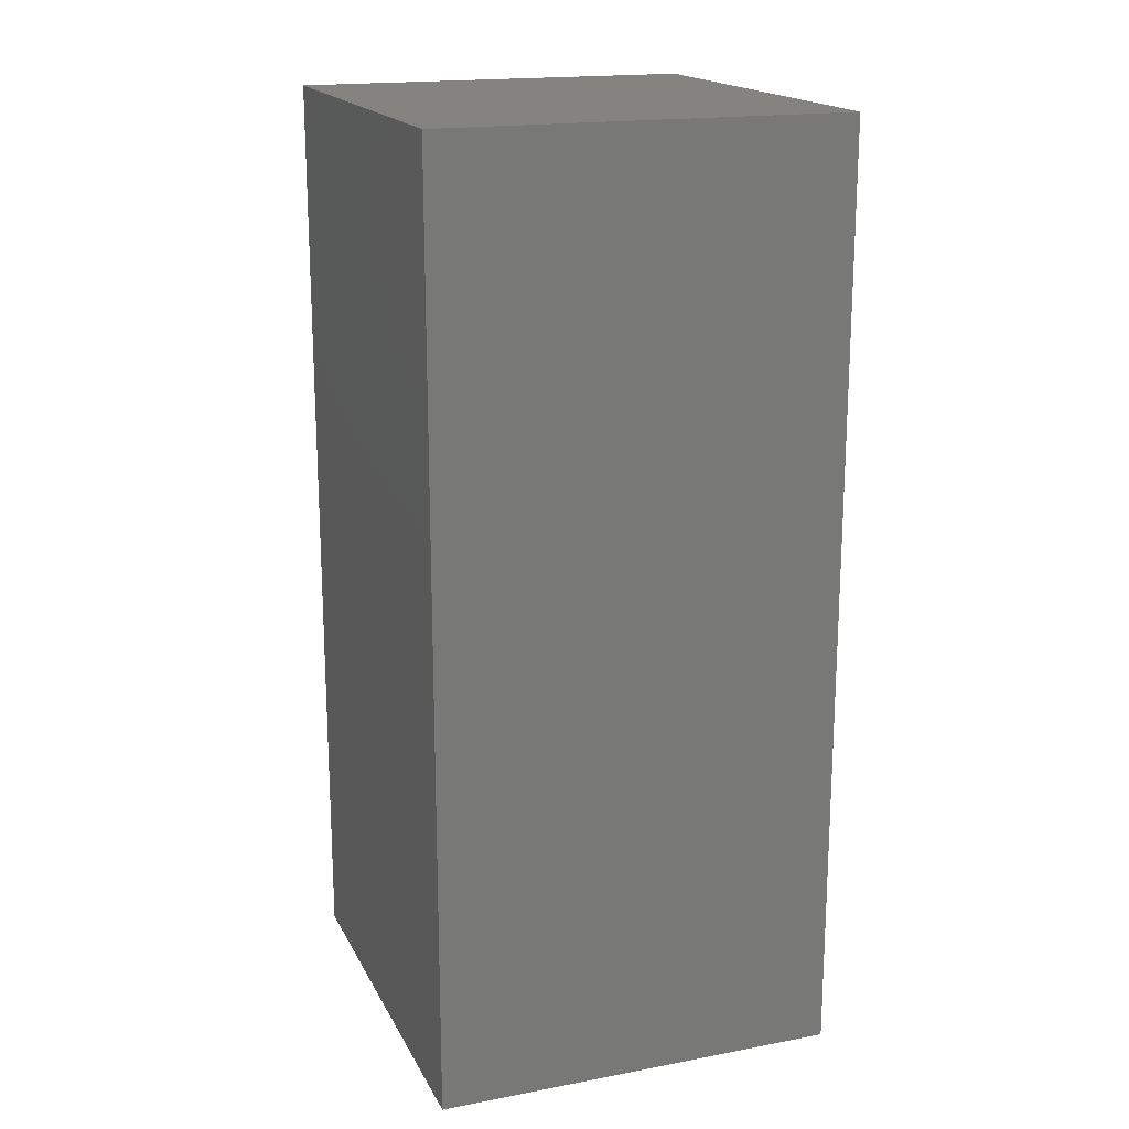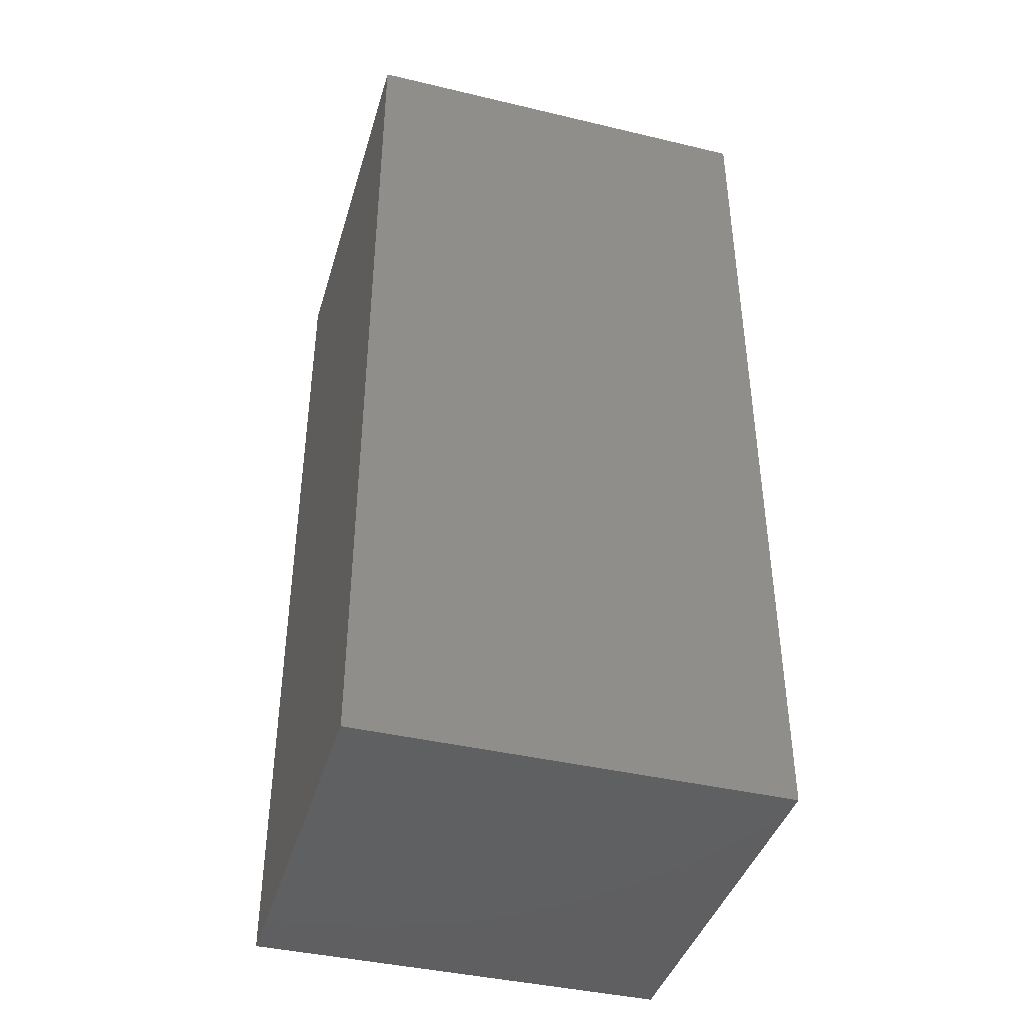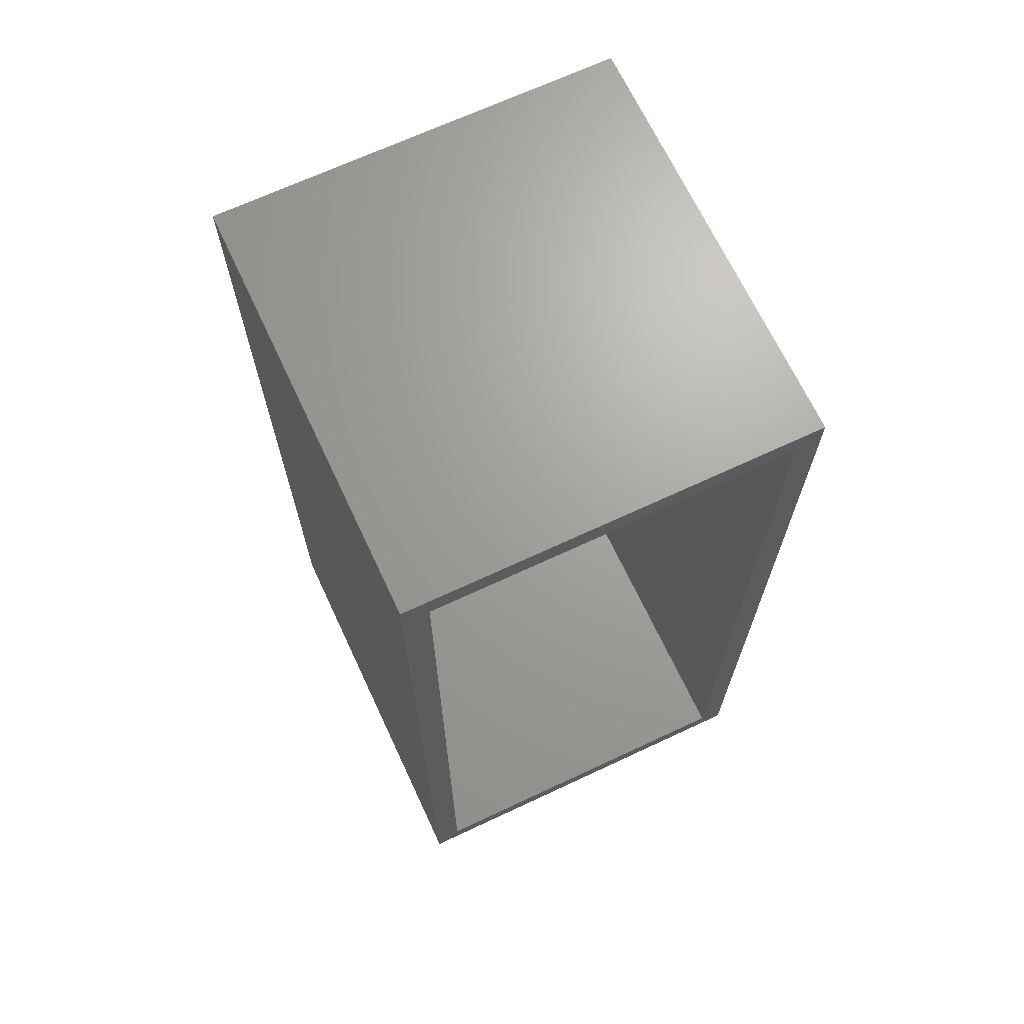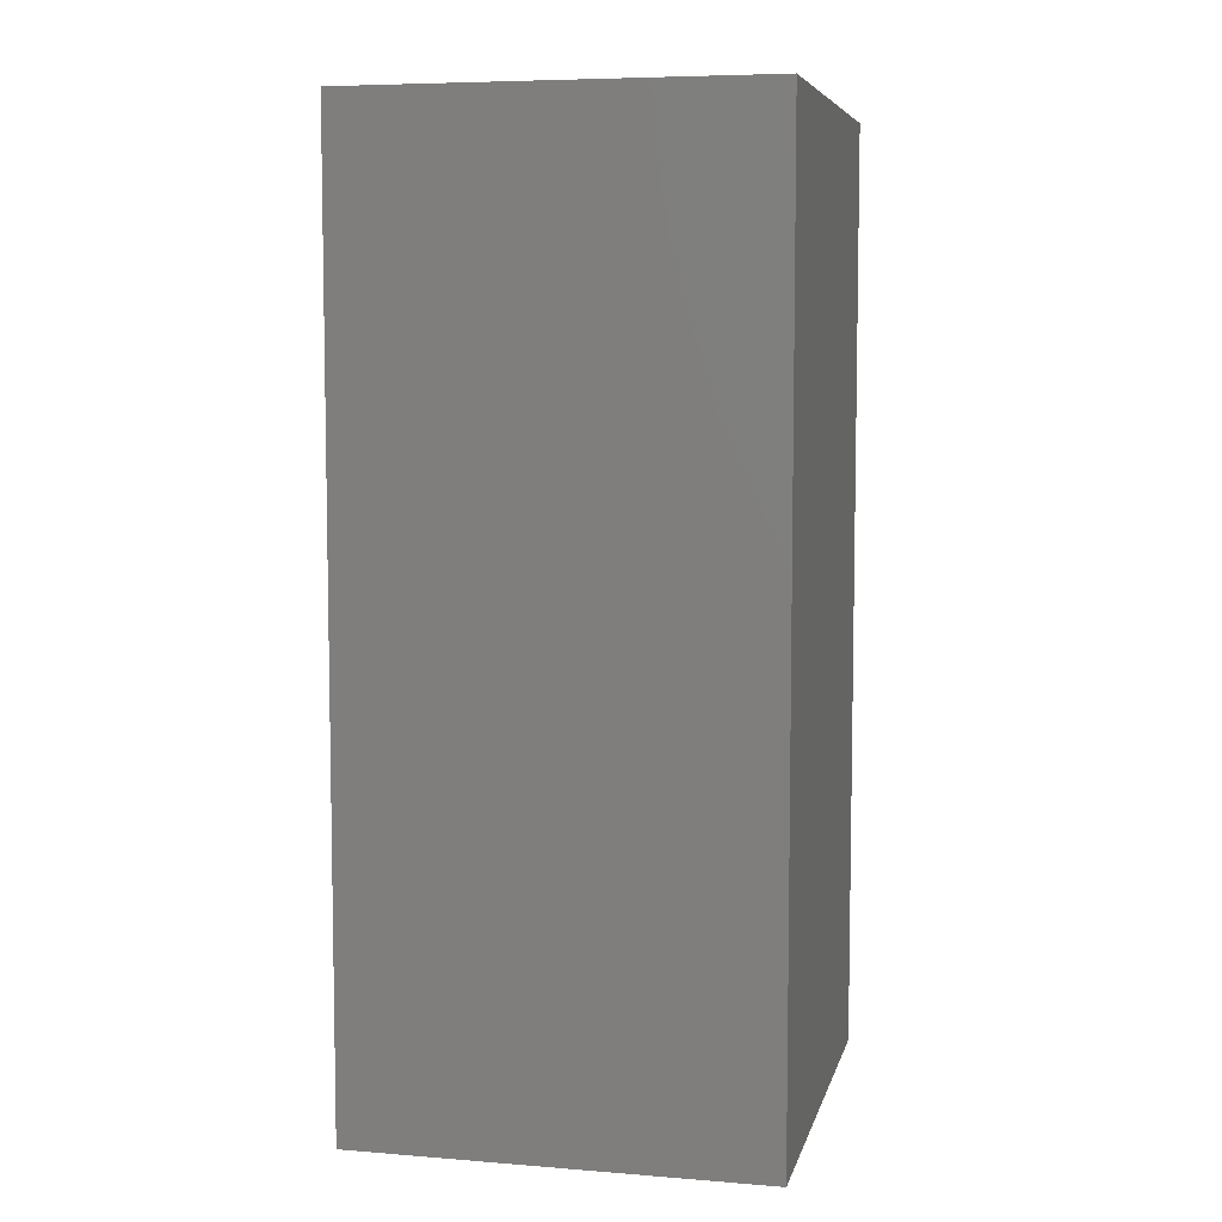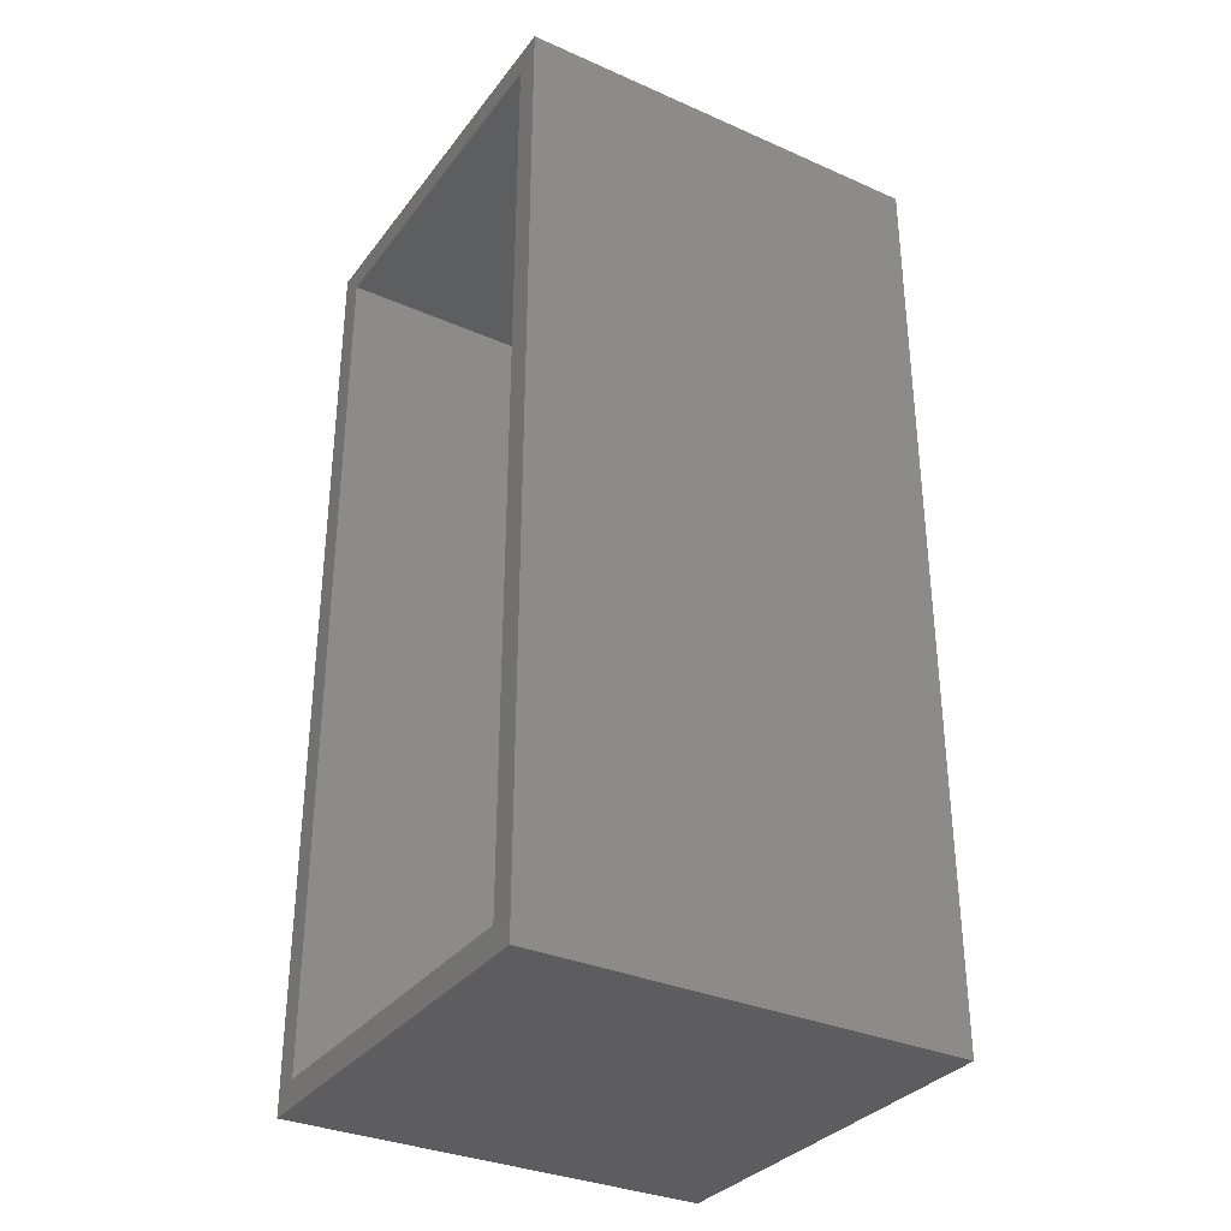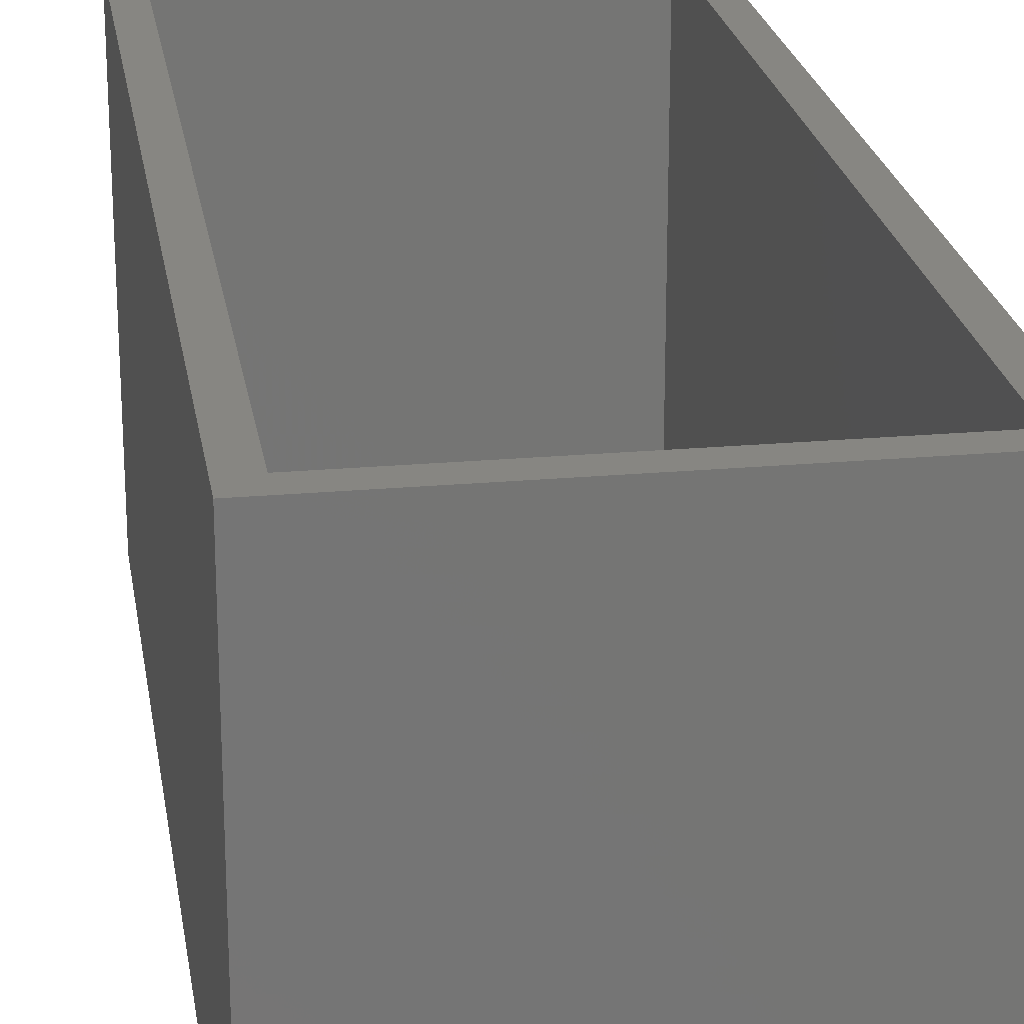
<metadata>
{"format":"stl","ext":"stl","renderer":"f3d","projection":"perspective","resolution":1024,"background":"white","views":[{"elev":18.0,"azim":159.9,"up":"+Y"},{"elev":-41.1,"azim":-106.1,"up":"+Y"},{"elev":68.3,"azim":-25.1,"up":"+Y"},{"elev":6.7,"azim":-166.9,"up":"+Y"},{"elev":-33.0,"azim":58.8,"up":"+Y"},{"elev":22.7,"azim":171.2,"up":"+Z"}]}
</metadata>
<code>
# stl→obj: 16 verts, 28 faces
v 0.5781 -0.6172 0.1281
v 0.5391 -0.5781 0.1281
v -0.03125 -0.6172 0.1281
v 0.007812 -0.5781 0.1281
v -0.03125 0.7812 0.1281
v 0.007812 0.7422 0.1281
v 0.5781 0.7812 0.1281
v 0.5391 0.7422 0.1281
v 0.5391 0.7422 -0.4688
v 0.007812 0.7422 -0.4688
v 0.5391 -0.5781 -0.4688
v 0.007812 -0.5781 -0.4688
v 0.5781 -0.6172 -0.5078
v -0.03125 -0.6172 -0.5078
v 0.5781 0.7812 -0.5078
v -0.03125 0.7812 -0.5078
f 1 2 3
f 3 2 4
f 3 4 5
f 5 4 6
f 5 6 7
f 7 6 8
f 7 8 1
f 1 8 2
f 9 8 10
f 10 8 6
f 2 11 4
f 4 11 12
f 4 12 6
f 6 12 10
f 2 8 11
f 11 8 9
f 13 14 15
f 15 14 16
f 15 16 7
f 7 16 5
f 1 3 13
f 13 3 14
f 3 5 14
f 14 5 16
f 1 13 7
f 7 13 15
f 11 9 12
f 12 9 10

</code>
